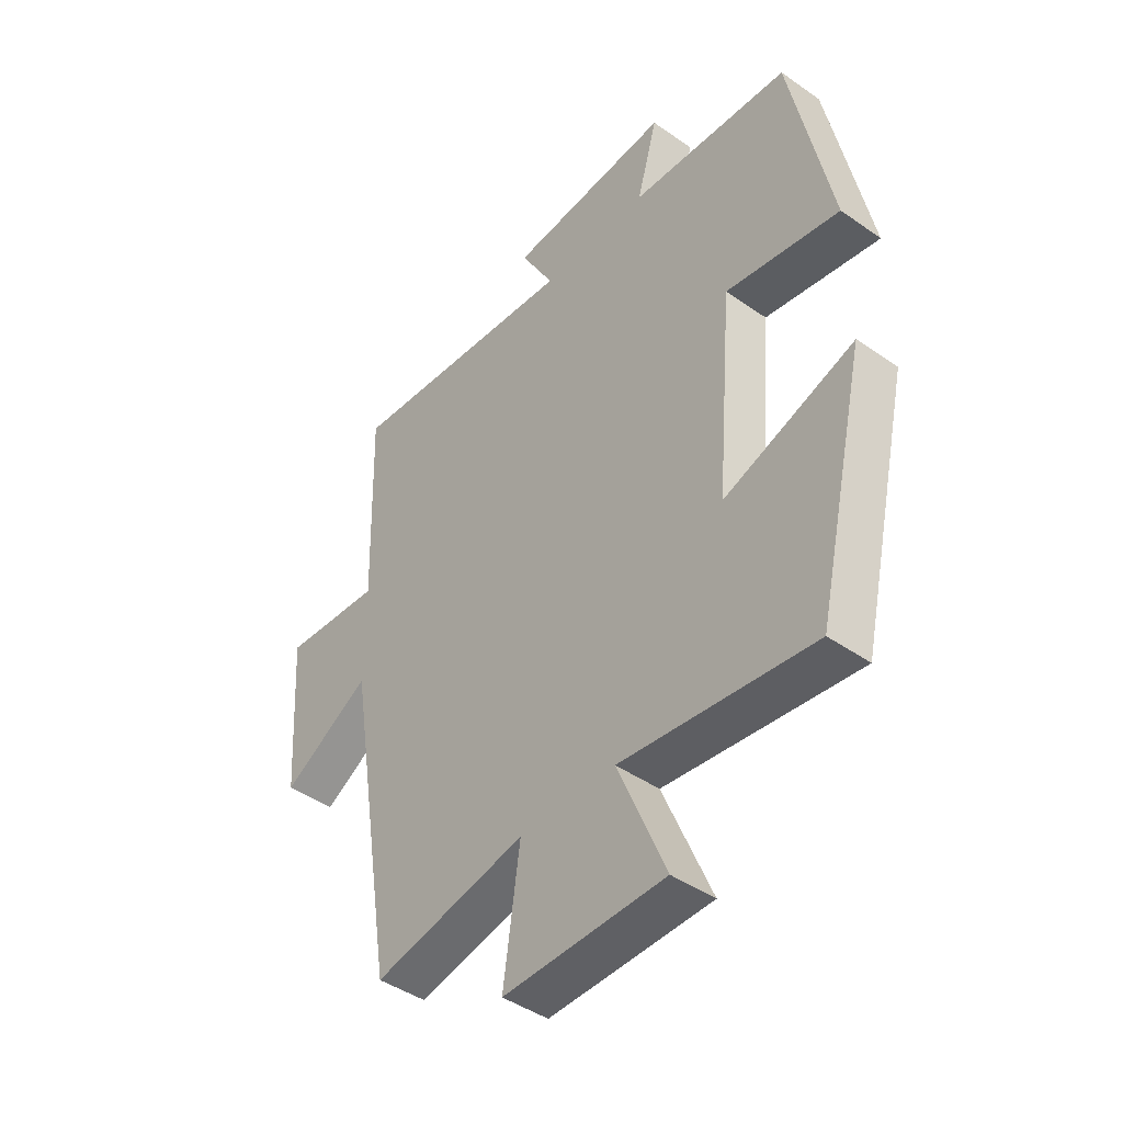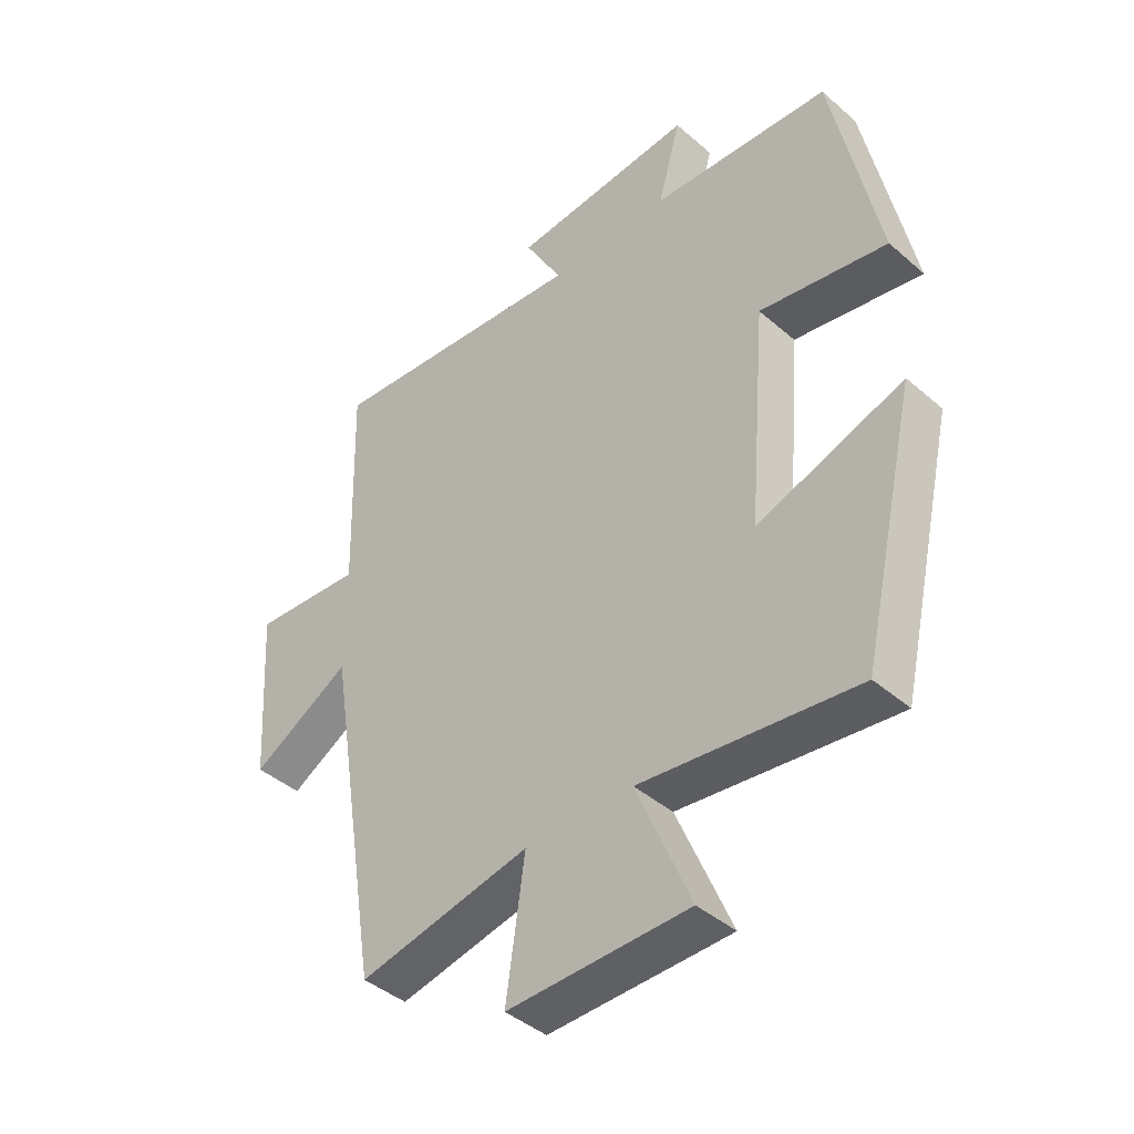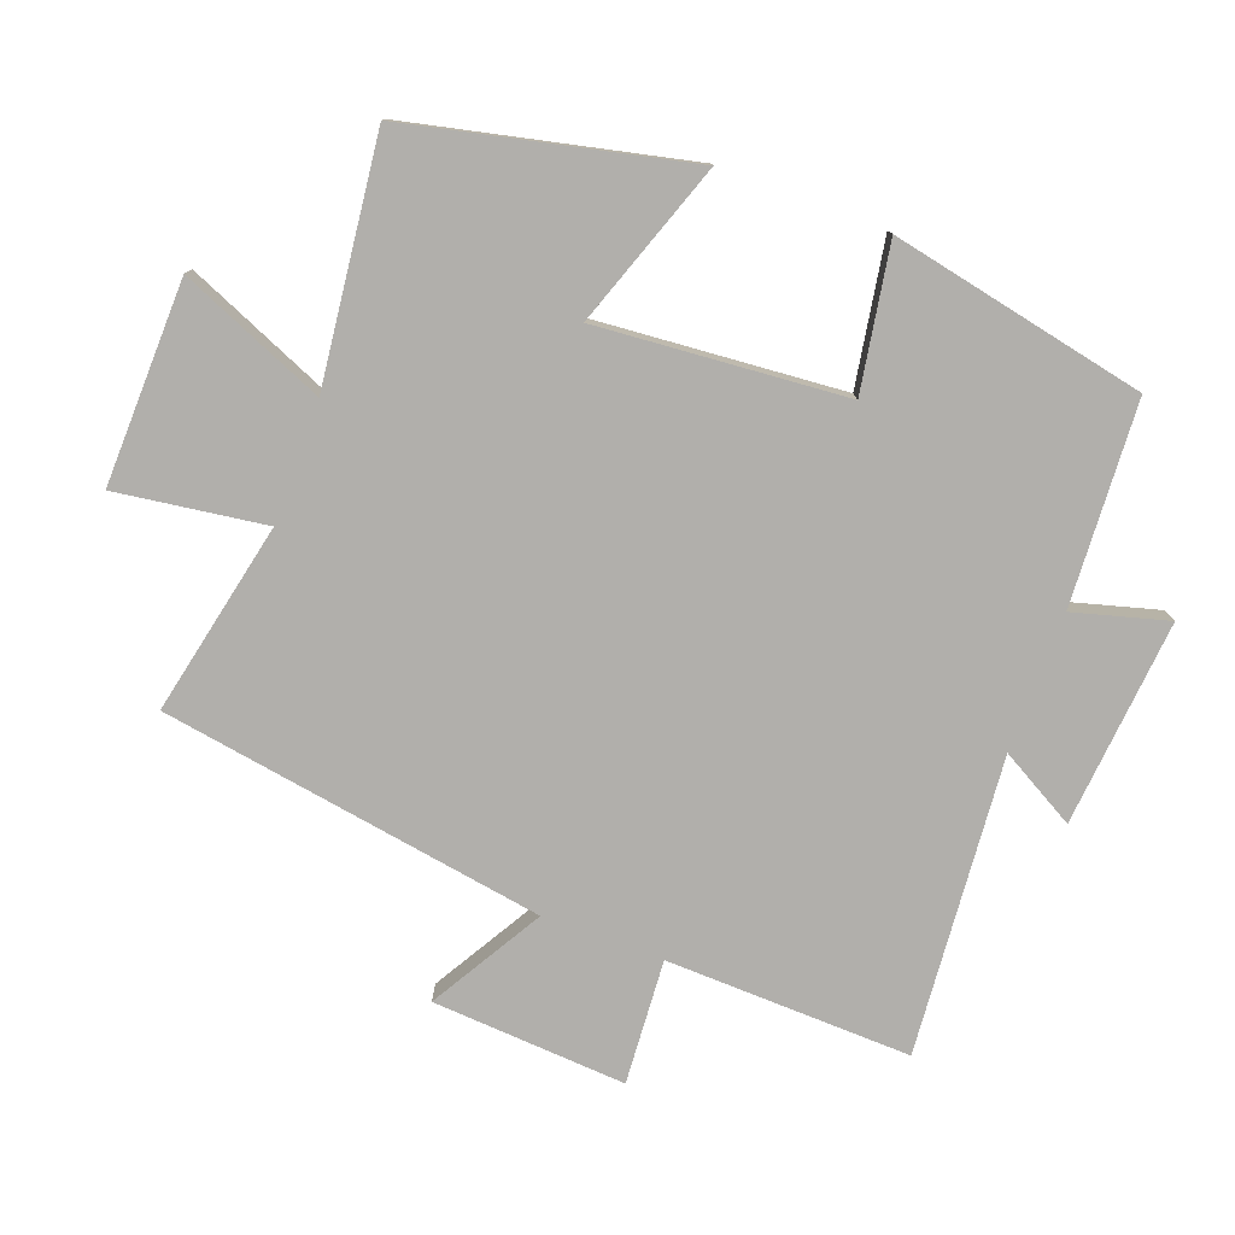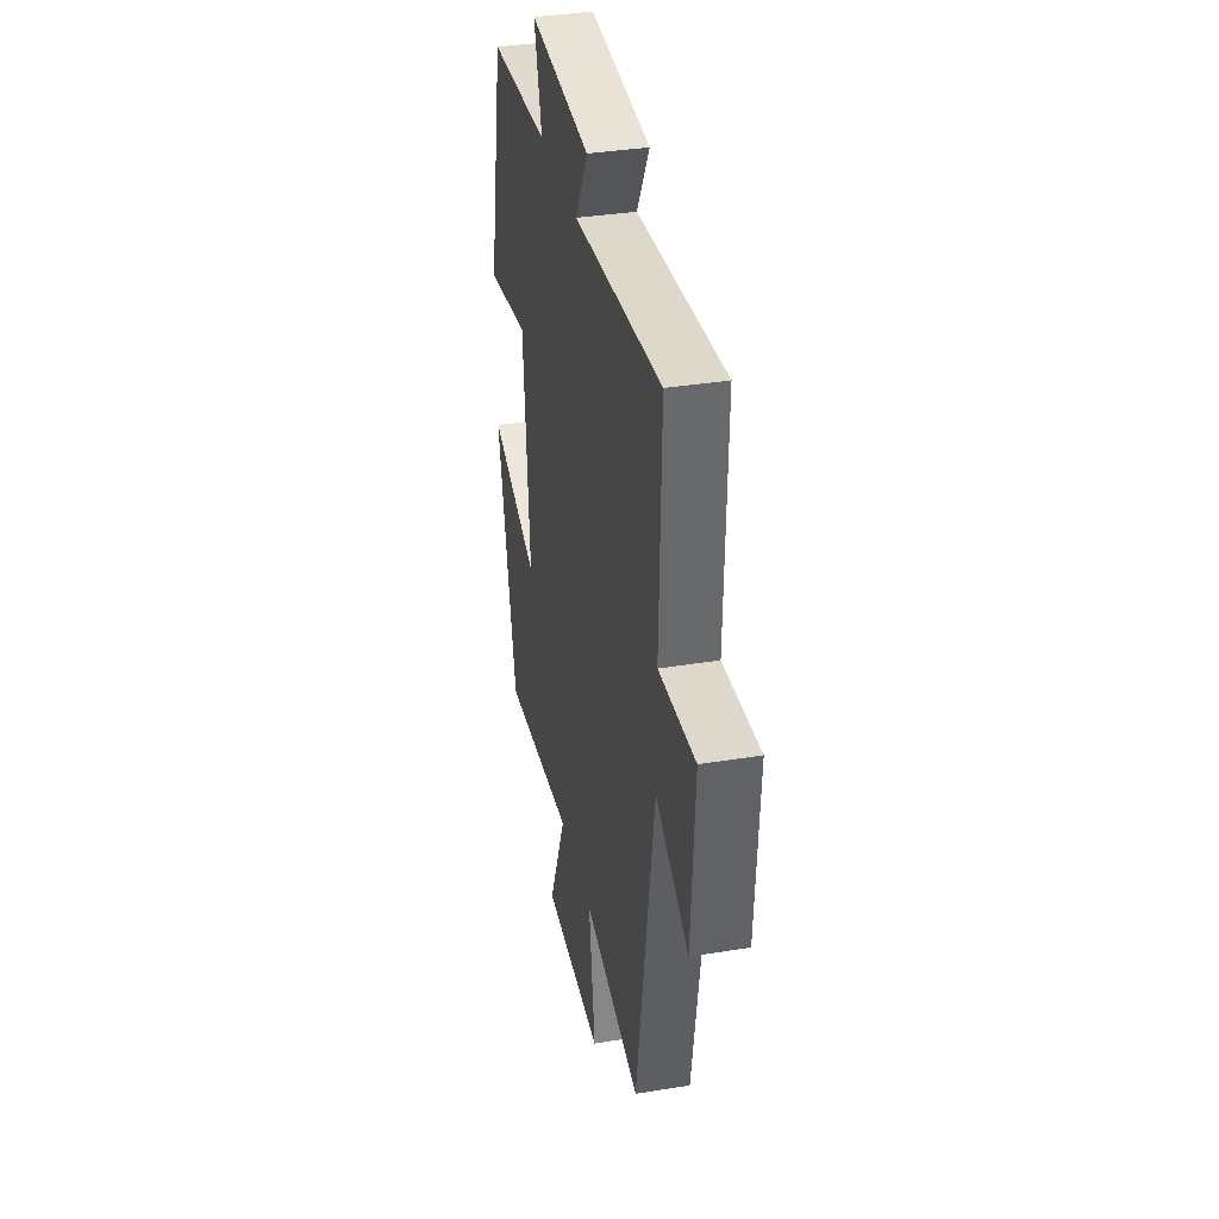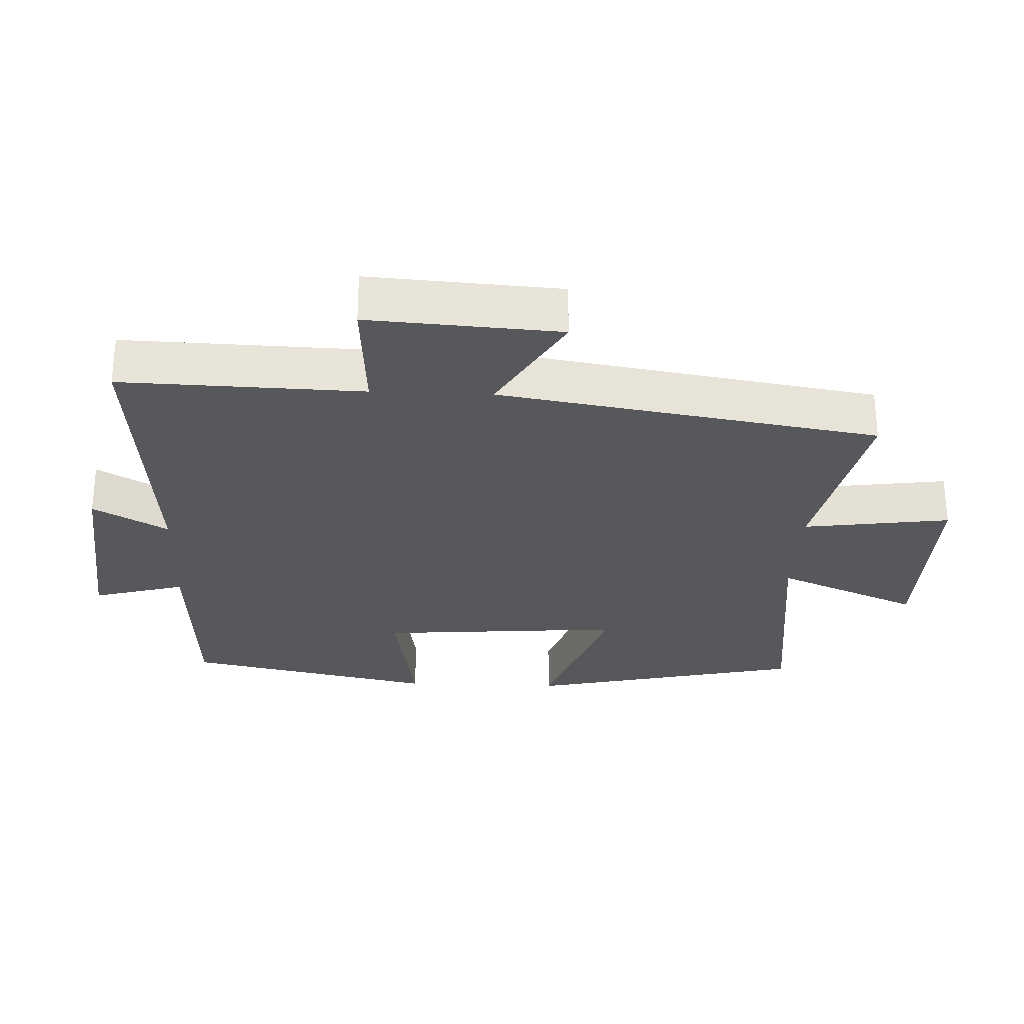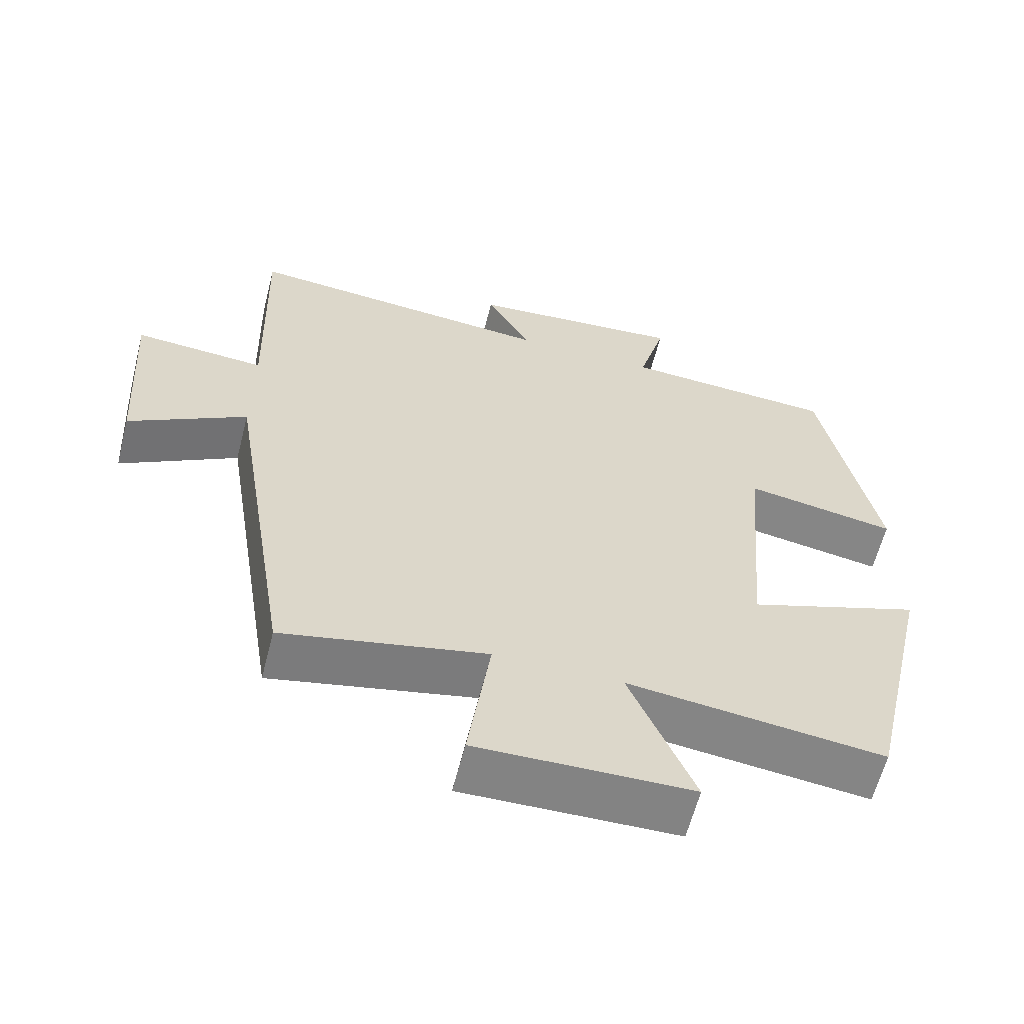
<metadata>
{"format":"obj","ext":"obj","renderer":"f3d","projection":"perspective","resolution":1024,"background":"white","views":[{"elev":-43.7,"azim":-129.5,"up":"+Z"},{"elev":-42.1,"azim":-136.0,"up":"+Z"},{"elev":-78.1,"azim":-110.5,"up":"+Y"},{"elev":36.2,"azim":77.9,"up":"+Z"},{"elev":-28.6,"azim":87.5,"up":"+Y"},{"elev":-61.2,"azim":165.7,"up":"+Z"}]}
</metadata>
<code>
v 0.51 0.07 0.538
v 0.5 0.07 0.179
v 0.682 0.07 0.192
v 0.664 0.07 -0.092
v 0.5 0.07 0.003
v 0.41 0.07 -0.56
v 0.127 0.07 -0.5
v 0.158 0.07 -0.718
v -0.14 0.07 -0.712
v -0.051 0.07 -0.5
v -0.407 0.07 -0.542
v -0.5 0.07 -0.133
v -0.259 0.07 -0.217
v -0.289 0.07 0.145
v -0.5 0.07 0.109
v -0.424 0.07 0.482
v -0.127 0.07 0.5
v -0.165 0.07 0.637
v 0.137 0.07 0.611
v 0.075 0.07 0.5
v 0.51 0 0.538
v 0.5 0 0.179
v 0.682 0 0.192
v 0.664 0 -0.092
v 0.5 0 0.003
v 0.41 0 -0.56
v 0.127 0 -0.5
v 0.158 0 -0.718
v -0.14 0 -0.712
v -0.051 0 -0.5
v -0.407 0 -0.542
v -0.5 0 -0.133
v -0.259 0 -0.217
v -0.289 0 0.145
v -0.5 0 0.109
v -0.424 0 0.482
v -0.127 0 0.5
v -0.165 0 0.637
v 0.137 0 0.611
v 0.075 0 0.5
f 17 18 19 20
f 16 17 20
f 15 16 20
f 14 15 20
f 20 1 2
f 14 20 2
f 13 14 2
f 10 11 12 13
f 10 13 2 3
f 7 8 9 10
f 5 6 7
f 5 7 10
f 3 4 5
f 3 5 10
f 40 39 38 37
f 40 37 36
f 40 36 35
f 40 35 34
f 22 21 40
f 22 40 34
f 22 34 33
f 33 32 31 30
f 23 22 33 30
f 30 29 28 27
f 27 26 25
f 30 27 25
f 25 24 23
f 30 25 23
f 1 21 22 2
f 2 22 23 3
f 3 23 24 4
f 4 24 25 5
f 5 25 26 6
f 6 26 27 7
f 7 27 28 8
f 8 28 29 9
f 9 29 30 10
f 10 30 31 11
f 11 31 32 12
f 12 32 33 13
f 13 33 34 14
f 14 34 35 15
f 15 35 36 16
f 16 36 37 17
f 17 37 38 18
f 18 38 39 19
f 19 39 40 20
f 20 40 21 1

</code>
